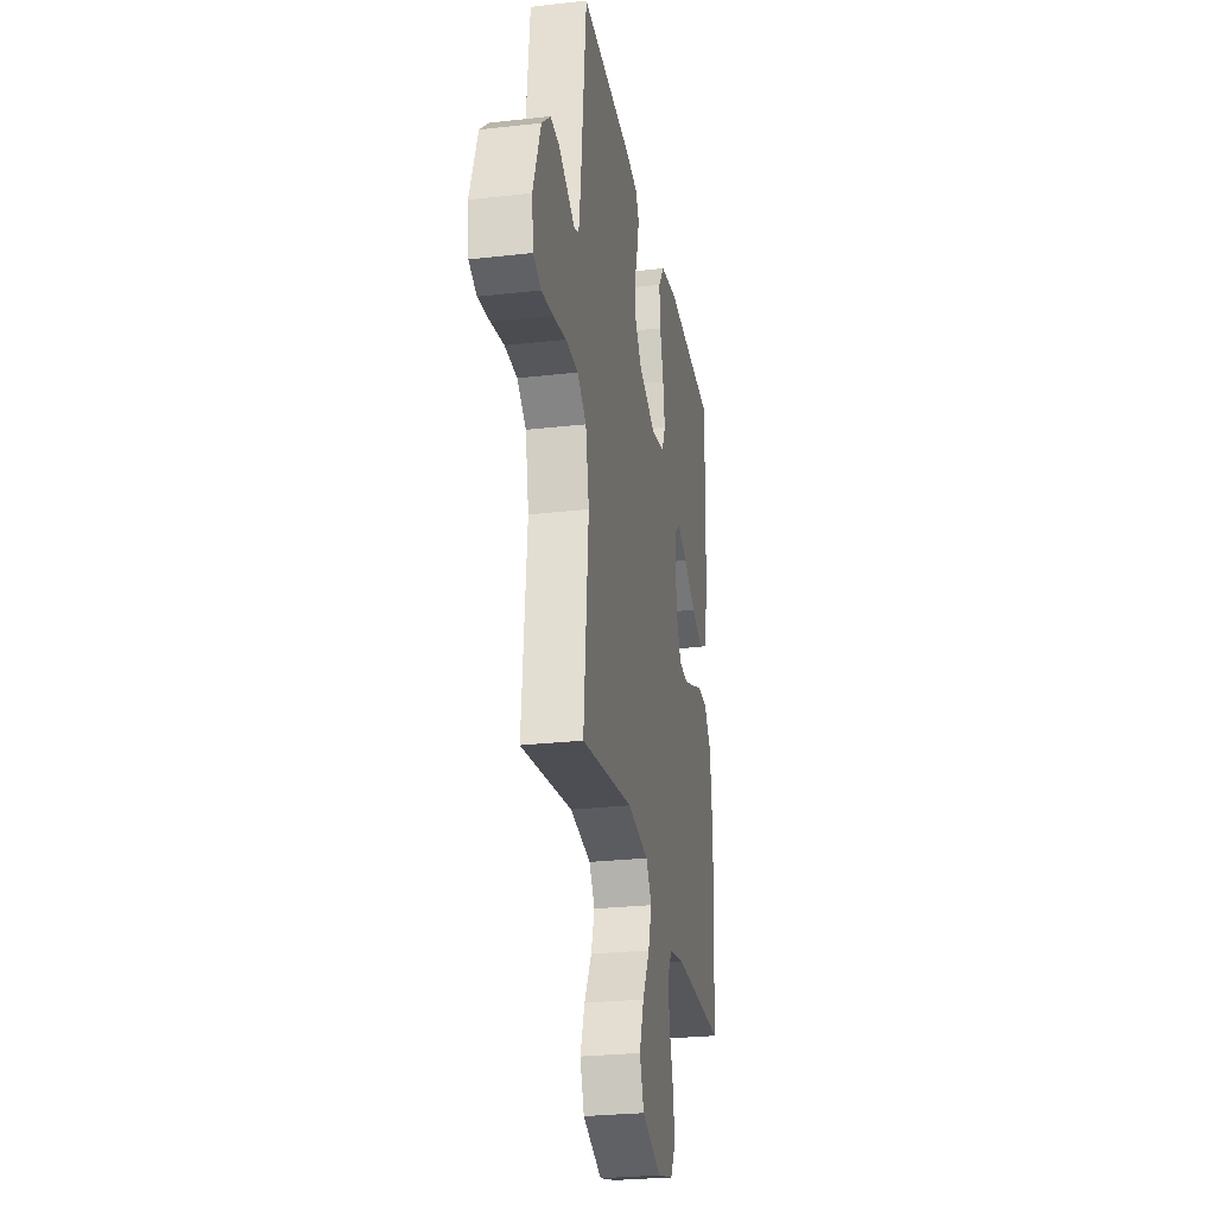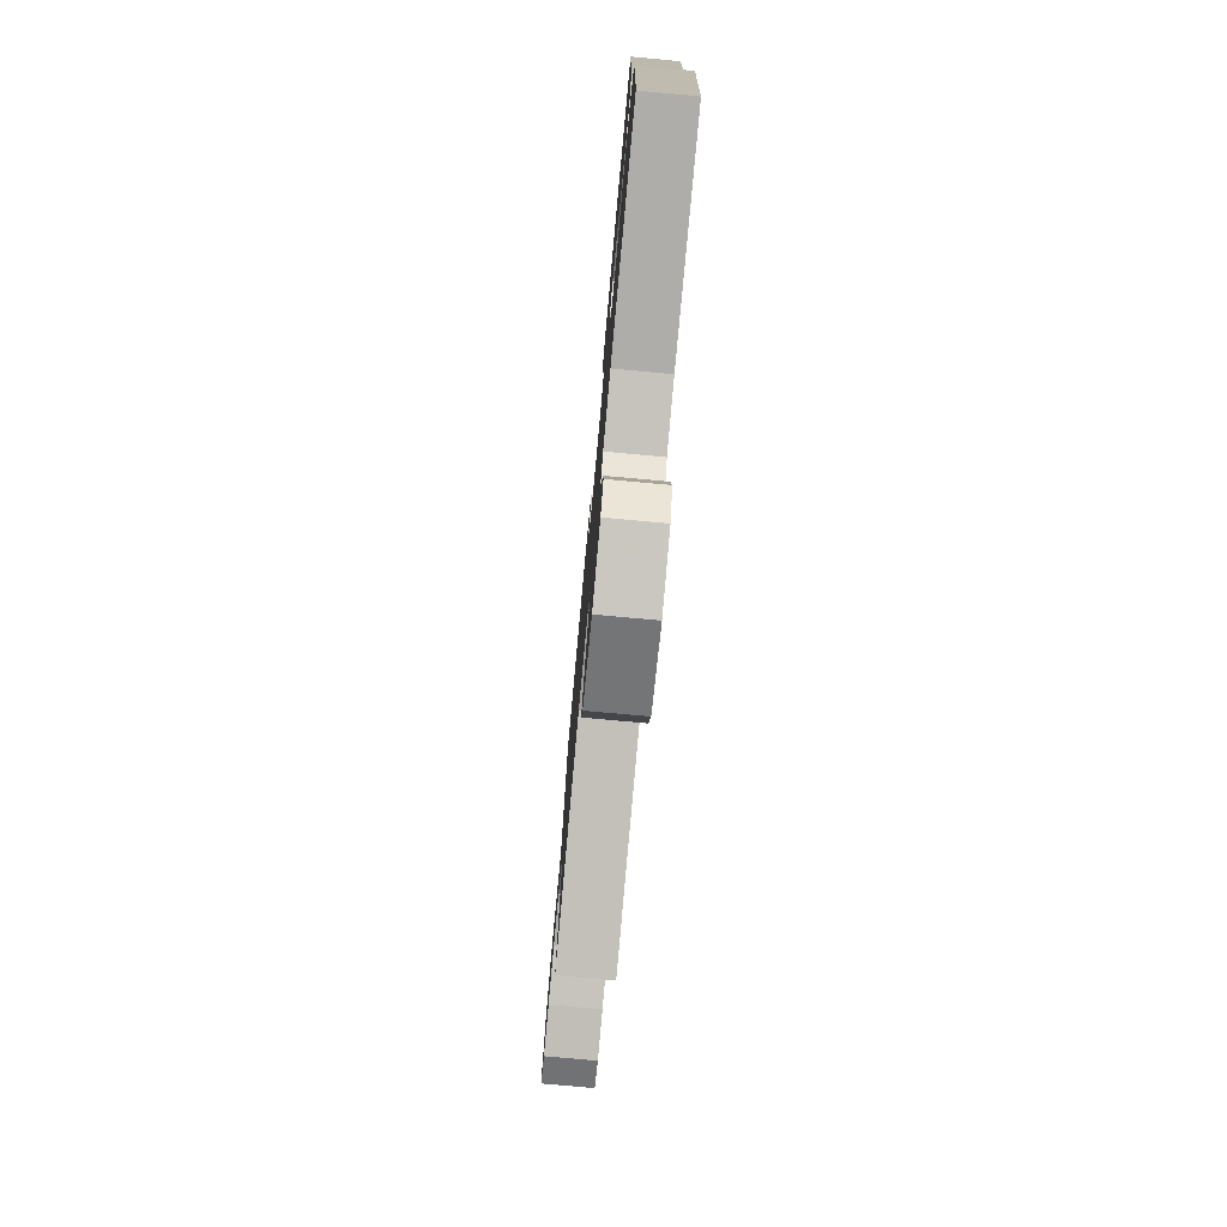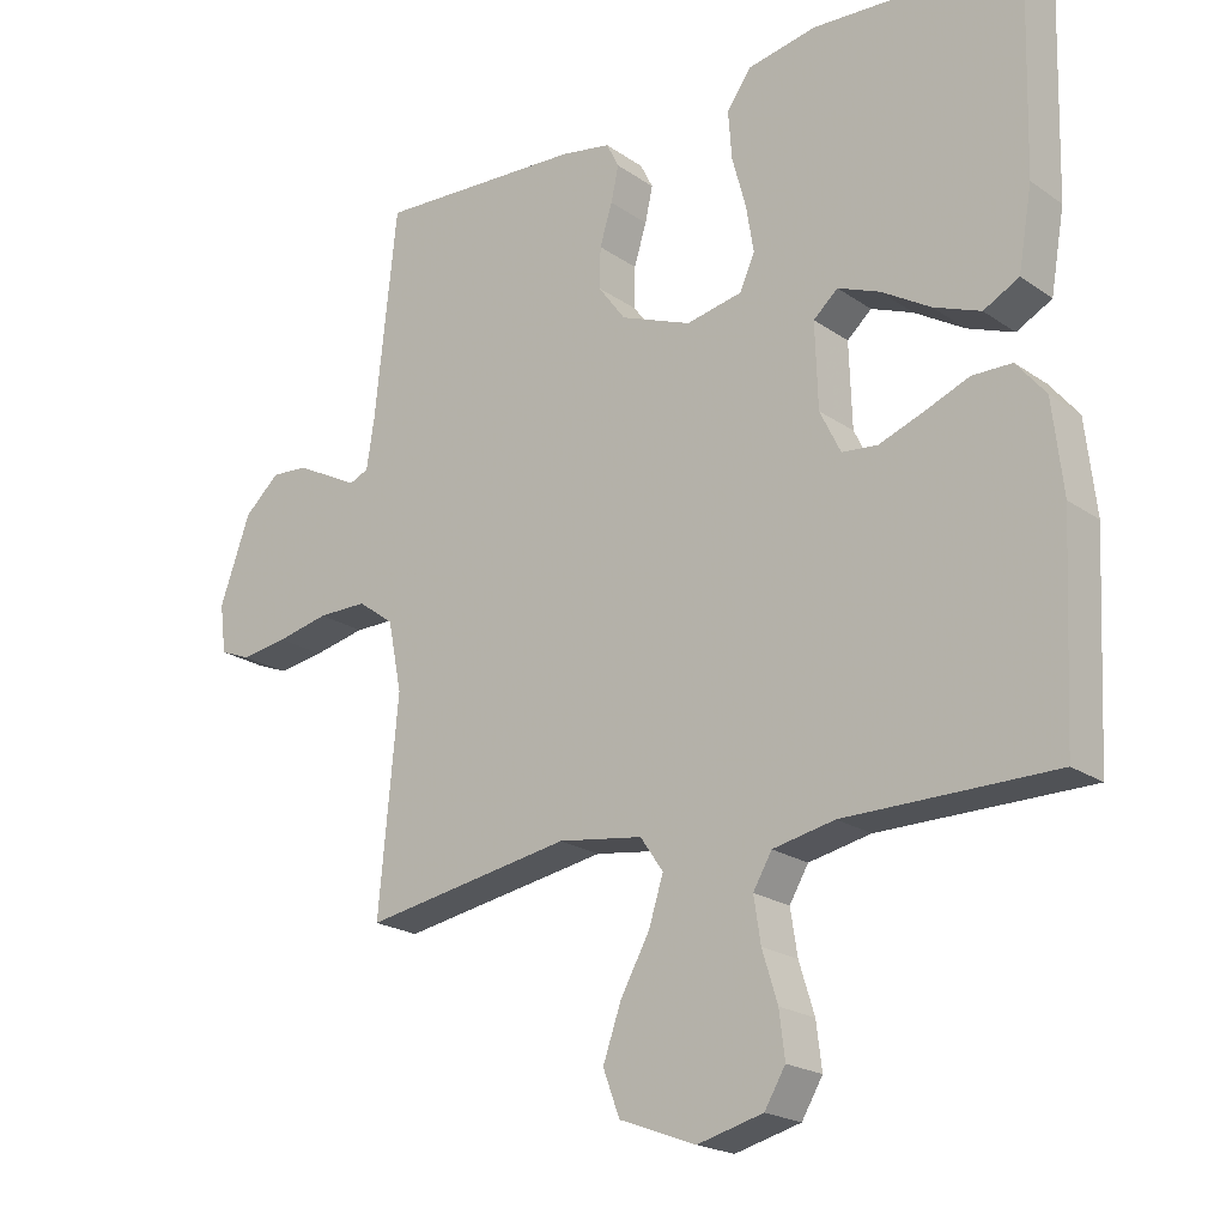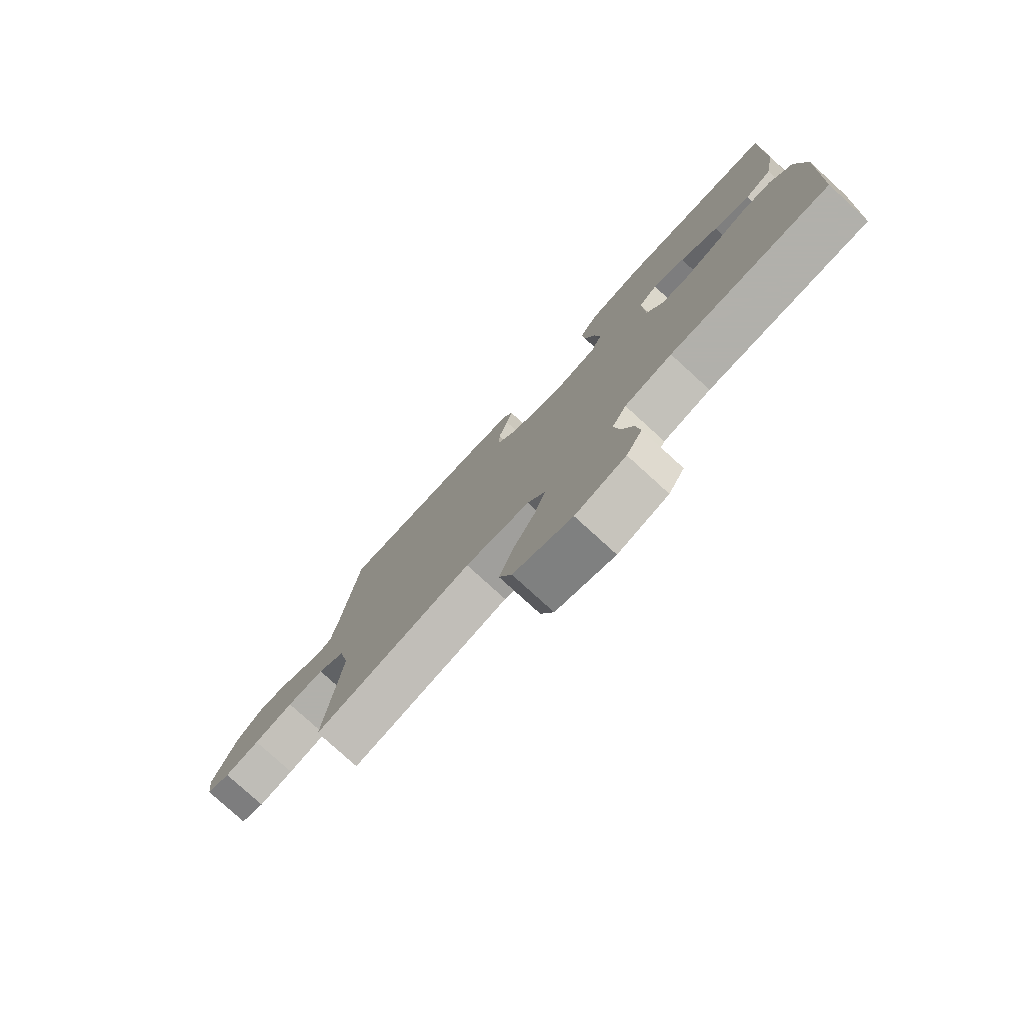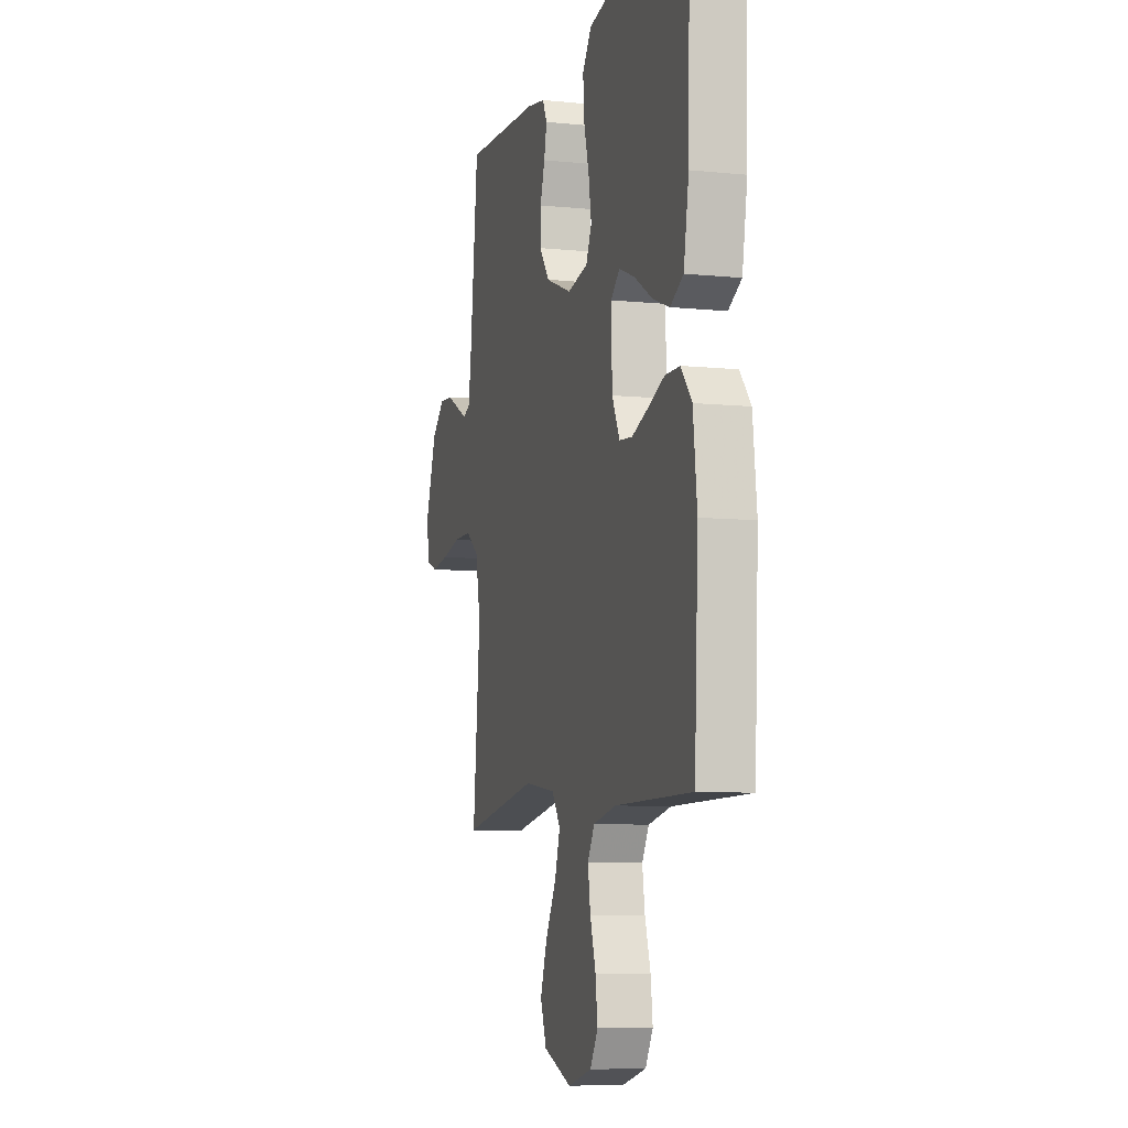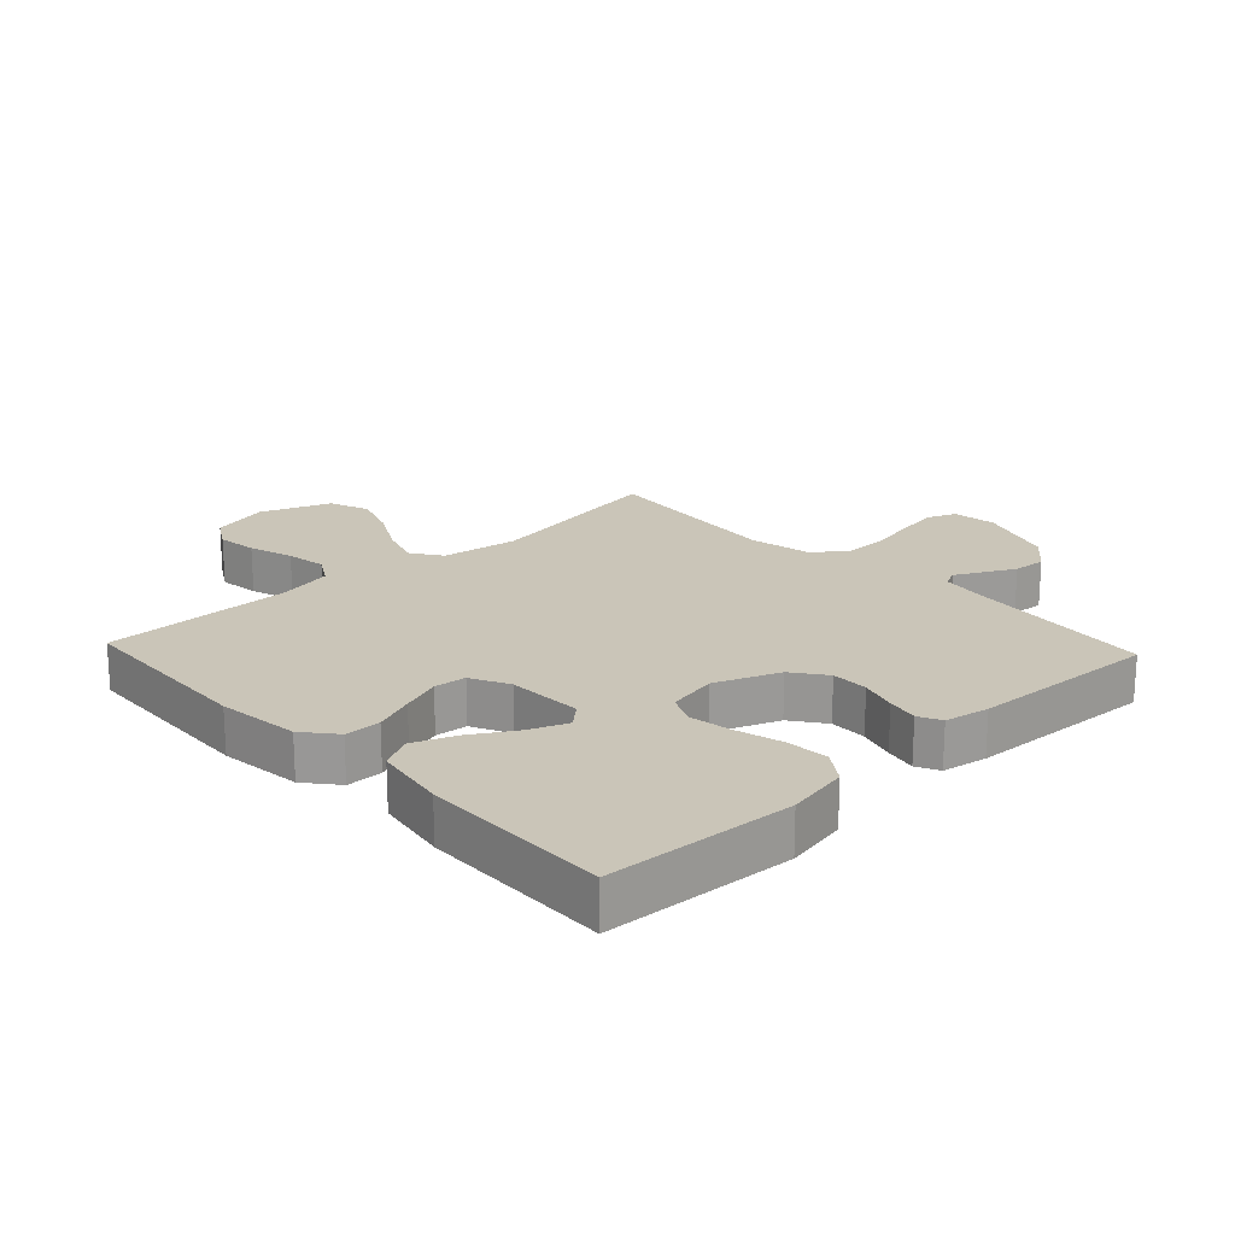
<metadata>
{"format":"obj","ext":"obj","renderer":"f3d","projection":"perspective","resolution":1024,"background":"white","views":[{"elev":-26.9,"azim":100.0,"up":"+Z"},{"elev":-77.4,"azim":-95.2,"up":"+Z"},{"elev":-20.9,"azim":-140.8,"up":"+Z"},{"elev":-78.5,"azim":-132.4,"up":"+Z"},{"elev":-8.0,"azim":-105.8,"up":"+Z"},{"elev":20.3,"azim":-43.2,"up":"+Y"}]}
</metadata>
<code>
v 0.5 0.07 0.5
v 0.532 0.07 0.2
v 0.543 0.07 0.129
v 0.571 0.07 0.117
v 0.613 0.07 0.139
v 0.663 0.07 0.165
v 0.716 0.07 0.169
v 0.767 0.07 0.123
v 0.811 0.07 0
v 0.802 0.07 -0.07
v 0.757 0.07 -0.088
v 0.69 0.07 -0.078
v 0.615 0.07 -0.062
v 0.544 0.07 -0.062
v 0.492 0.07 -0.1
v 0.472 0.07 -0.2
v 0.5 0.07 -0.5
v 0.2 0.07 -0.45
v 0.078 0.07 -0.468
v 0.045 0.07 -0.516
v 0.066 0.07 -0.582
v 0.108 0.07 -0.658
v 0.134 0.07 -0.732
v 0.11 0.07 -0.796
v 0 0.07 -0.838
v -0.094 0.07 -0.814
v -0.124 0.07 -0.764
v -0.116 0.07 -0.699
v -0.094 0.07 -0.628
v -0.084 0.07 -0.564
v -0.111 0.07 -0.518
v -0.2 0.07 -0.5
v -0.5 0.07 -0.5
v -0.515 0.07 -0.2
v -0.5 0.07 -0.069
v -0.458 0.07 -0.018
v -0.401 0.07 -0.017
v -0.336 0.07 -0.043
v -0.273 0.07 -0.066
v -0.222 0.07 -0.061
v -0.192 0.07 0
v -0.188 0.07 0.12
v -0.223 0.07 0.151
v -0.283 0.07 0.127
v -0.354 0.07 0.084
v -0.421 0.07 0.058
v -0.472 0.07 0.085
v -0.492 0.07 0.2
v -0.5 0.07 0.5
v -0.2 0.07 0.517
v -0.101 0.07 0.498
v -0.066 0.07 0.448
v -0.071 0.07 0.38
v -0.091 0.07 0.306
v -0.102 0.07 0.239
v -0.08 0.07 0.191
v 0 0.07 0.175
v 0.102 0.07 0.215
v 0.141 0.07 0.268
v 0.14 0.07 0.327
v 0.122 0.07 0.385
v 0.111 0.07 0.435
v 0.129 0.07 0.471
v 0.2 0.07 0.484
v 0.5 0 0.5
v 0.532 0 0.2
v 0.543 0 0.129
v 0.571 0 0.117
v 0.613 0 0.139
v 0.663 0 0.165
v 0.716 0 0.169
v 0.767 0 0.123
v 0.811 0 0
v 0.802 0 -0.07
v 0.757 0 -0.088
v 0.69 0 -0.078
v 0.615 0 -0.062
v 0.544 0 -0.062
v 0.492 0 -0.1
v 0.472 0 -0.2
v 0.5 0 -0.5
v 0.2 0 -0.45
v 0.078 0 -0.468
v 0.045 0 -0.516
v 0.066 0 -0.582
v 0.108 0 -0.658
v 0.134 0 -0.732
v 0.11 0 -0.796
v 0 0 -0.838
v -0.094 0 -0.814
v -0.124 0 -0.764
v -0.116 0 -0.699
v -0.094 0 -0.628
v -0.084 0 -0.564
v -0.111 0 -0.518
v -0.2 0 -0.5
v -0.5 0 -0.5
v -0.515 0 -0.2
v -0.5 0 -0.069
v -0.458 0 -0.018
v -0.401 0 -0.017
v -0.336 0 -0.043
v -0.273 0 -0.066
v -0.222 0 -0.061
v -0.192 0 0
v -0.188 0 0.12
v -0.223 0 0.151
v -0.283 0 0.127
v -0.354 0 0.084
v -0.421 0 0.058
v -0.472 0 0.085
v -0.492 0 0.2
v -0.5 0 0.5
v -0.2 0 0.517
v -0.101 0 0.498
v -0.066 0 0.448
v -0.071 0 0.38
v -0.091 0 0.306
v -0.102 0 0.239
v -0.08 0 0.191
v 0 0 0.175
v 0.102 0 0.215
v 0.141 0 0.268
v 0.14 0 0.327
v 0.122 0 0.385
v 0.111 0 0.435
v 0.129 0 0.471
v 0.2 0 0.484
f 63 64 1 2
f 60 61 62 63
f 60 63 2 3
f 59 60 3
f 58 59 3 4
f 57 58 4
f 51 52 53 54
f 51 54 55
f 50 51 55
f 49 50 55
f 48 49 55 56
f 44 45 46 47
f 43 44 47 48
f 35 36 37 38
f 35 38 39
f 32 33 34 35
f 31 32 35 39
f 30 31 39 40
f 26 27 28 29
f 26 29 30
f 25 26 30
f 21 22 23 24
f 20 21 24 25
f 16 17 18
f 15 16 18 19
f 10 11 12 13
f 8 9 10 13
f 8 13 14
f 7 8 14 15
f 4 5 6 7
f 43 48 56 57
f 42 43 57 4
f 41 42 4
f 40 41 4
f 20 25 30 40
f 19 20 40
f 19 40 4
f 4 7 15 19
f 66 65 128 127
f 127 126 125 124
f 67 66 127 124
f 67 124 123
f 68 67 123 122
f 68 122 121
f 118 117 116 115
f 119 118 115
f 119 115 114
f 119 114 113
f 120 119 113 112
f 111 110 109 108
f 112 111 108 107
f 102 101 100 99
f 103 102 99
f 99 98 97 96
f 103 99 96 95
f 104 103 95 94
f 93 92 91 90
f 94 93 90
f 94 90 89
f 88 87 86 85
f 89 88 85 84
f 82 81 80
f 83 82 80 79
f 77 76 75 74
f 77 74 73 72
f 78 77 72
f 79 78 72 71
f 71 70 69 68
f 121 120 112 107
f 68 121 107 106
f 68 106 105
f 68 105 104
f 104 94 89 84
f 104 84 83
f 68 104 83
f 83 79 71 68
f 1 65 66 2
f 2 66 67 3
f 3 67 68 4
f 4 68 69 5
f 5 69 70 6
f 6 70 71 7
f 7 71 72 8
f 8 72 73 9
f 9 73 74 10
f 10 74 75 11
f 11 75 76 12
f 12 76 77 13
f 13 77 78 14
f 14 78 79 15
f 15 79 80 16
f 16 80 81 17
f 17 81 82 18
f 18 82 83 19
f 19 83 84 20
f 20 84 85 21
f 21 85 86 22
f 22 86 87 23
f 23 87 88 24
f 24 88 89 25
f 25 89 90 26
f 26 90 91 27
f 27 91 92 28
f 28 92 93 29
f 29 93 94 30
f 30 94 95 31
f 31 95 96 32
f 32 96 97 33
f 33 97 98 34
f 34 98 99 35
f 35 99 100 36
f 36 100 101 37
f 37 101 102 38
f 38 102 103 39
f 39 103 104 40
f 40 104 105 41
f 41 105 106 42
f 42 106 107 43
f 43 107 108 44
f 44 108 109 45
f 45 109 110 46
f 46 110 111 47
f 47 111 112 48
f 48 112 113 49
f 49 113 114 50
f 50 114 115 51
f 51 115 116 52
f 52 116 117 53
f 53 117 118 54
f 54 118 119 55
f 55 119 120 56
f 56 120 121 57
f 57 121 122 58
f 58 122 123 59
f 59 123 124 60
f 60 124 125 61
f 61 125 126 62
f 62 126 127 63
f 63 127 128 64
f 64 128 65 1

</code>
